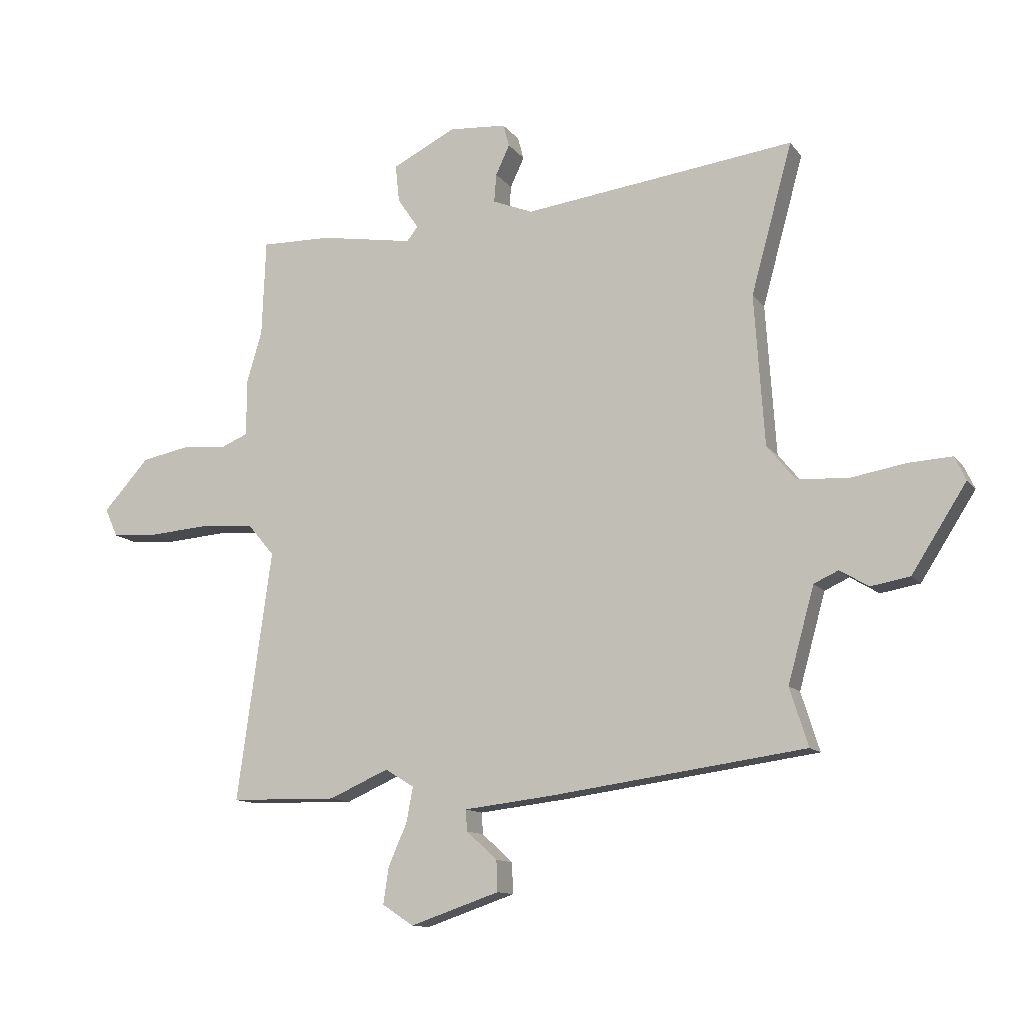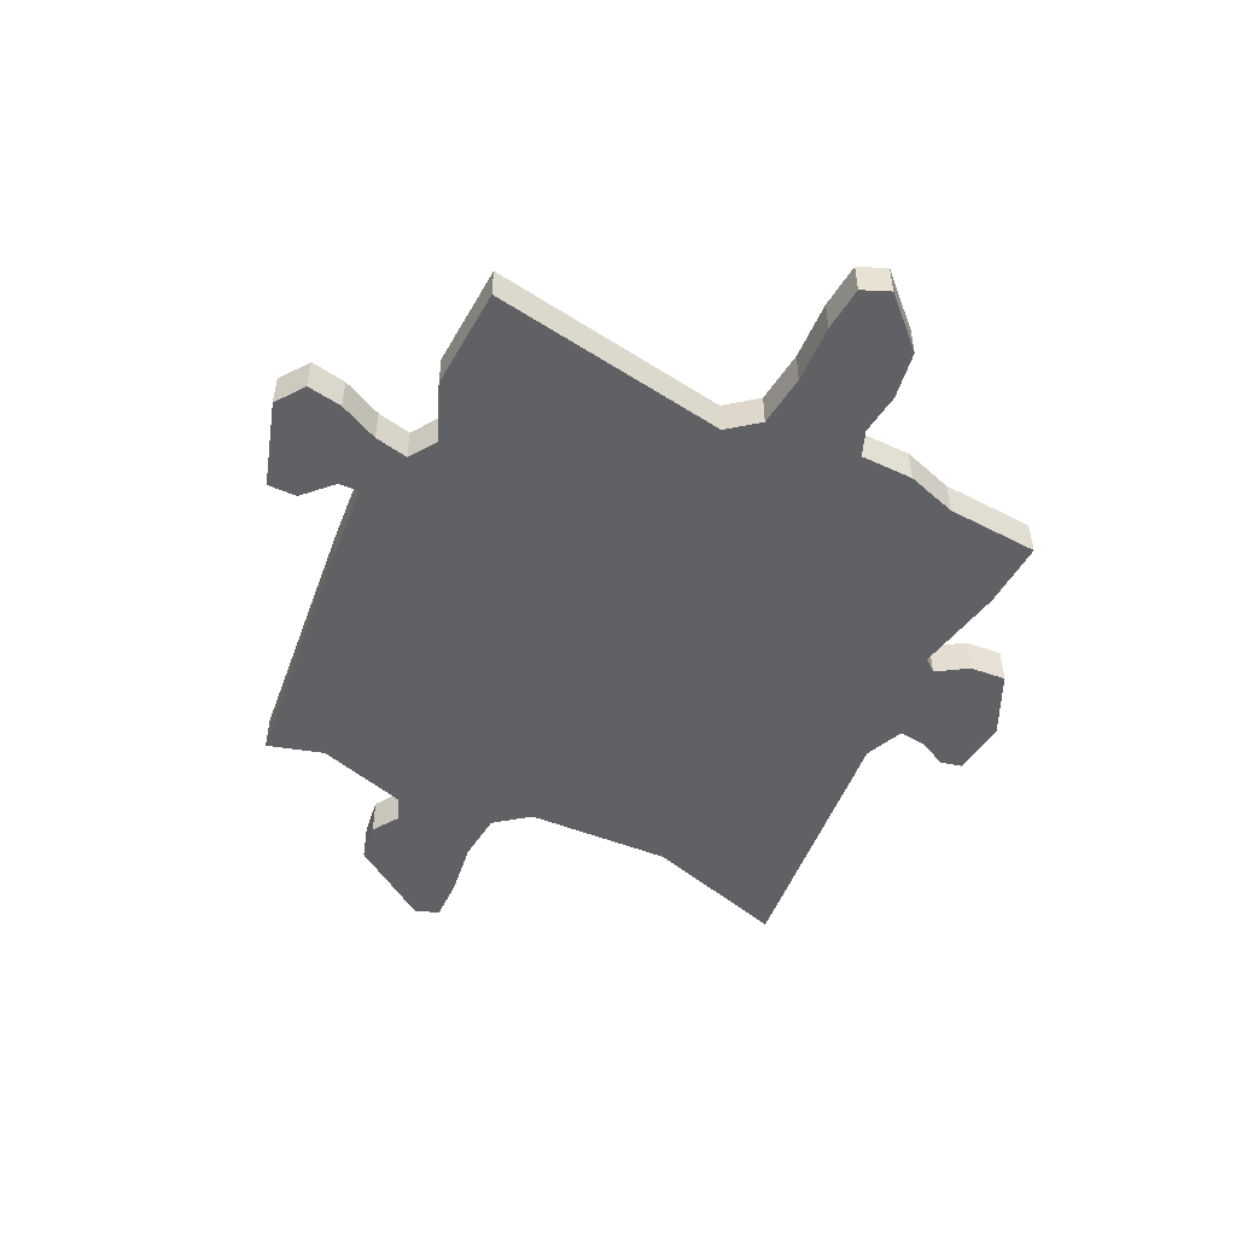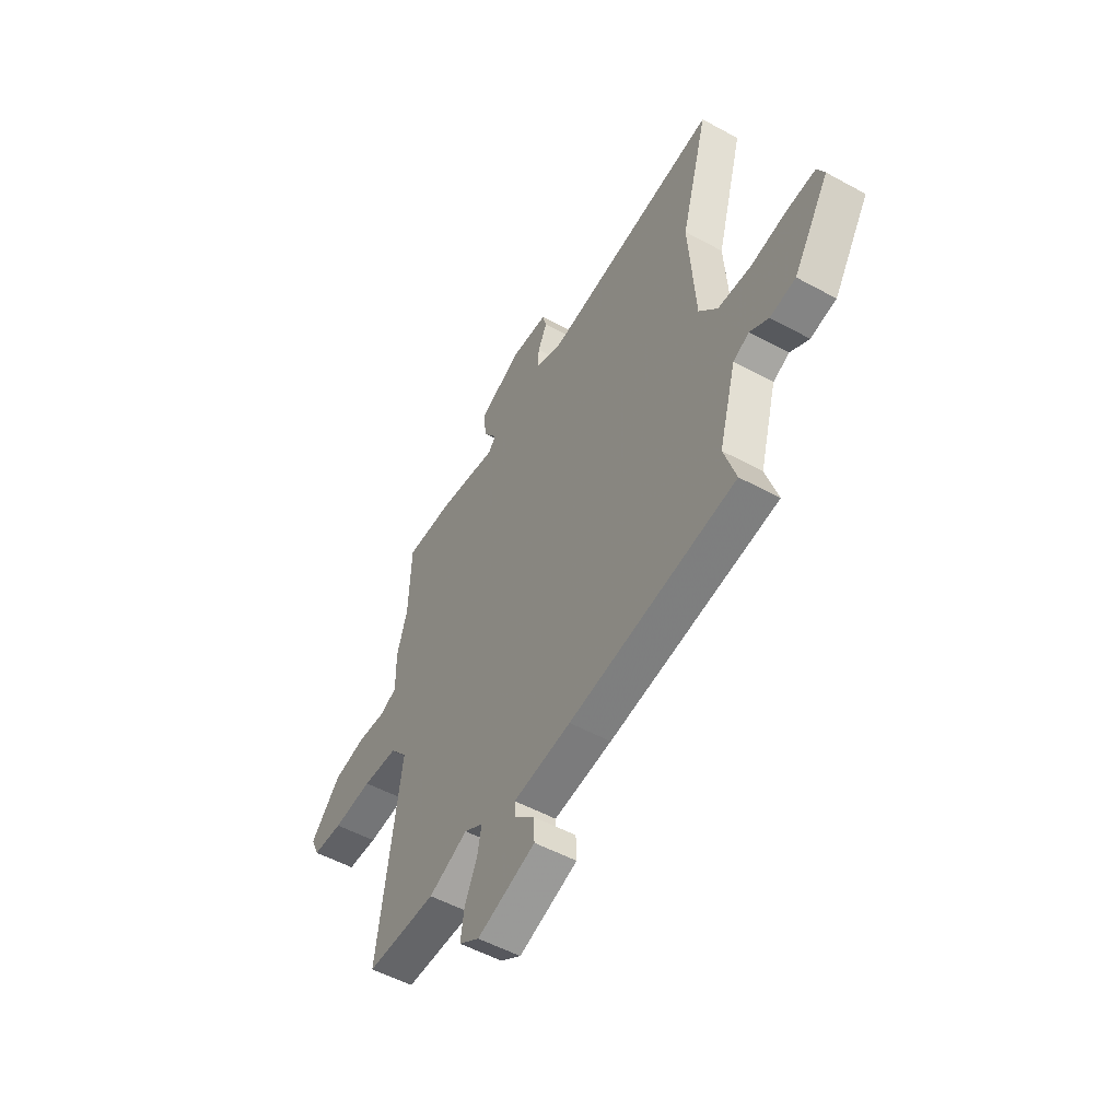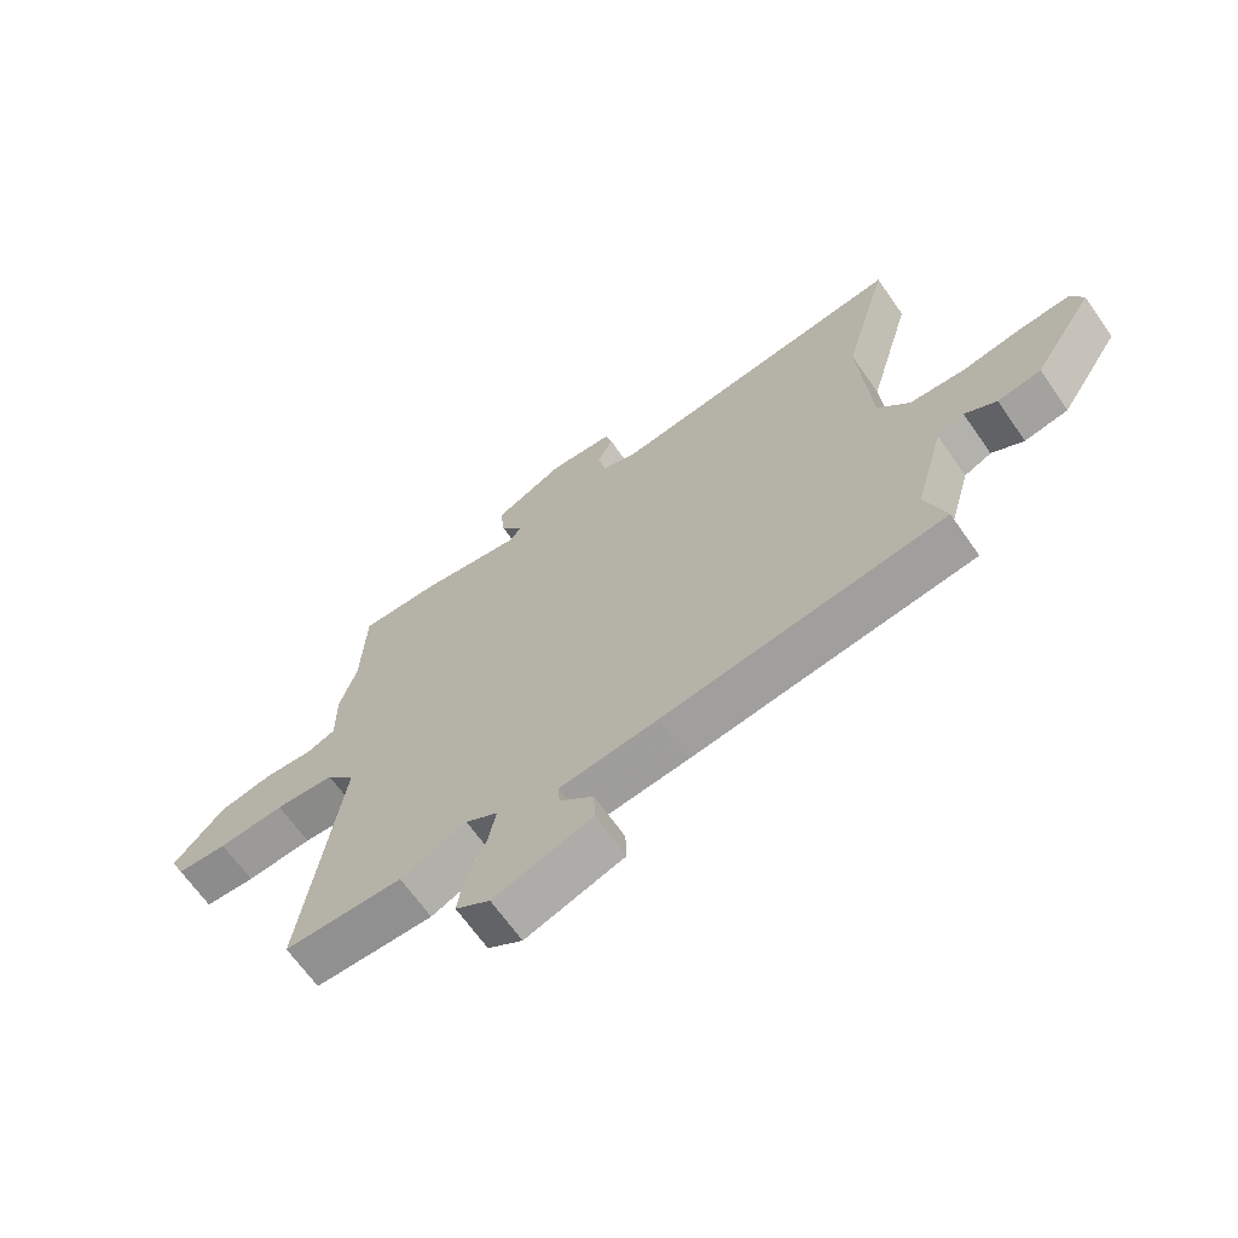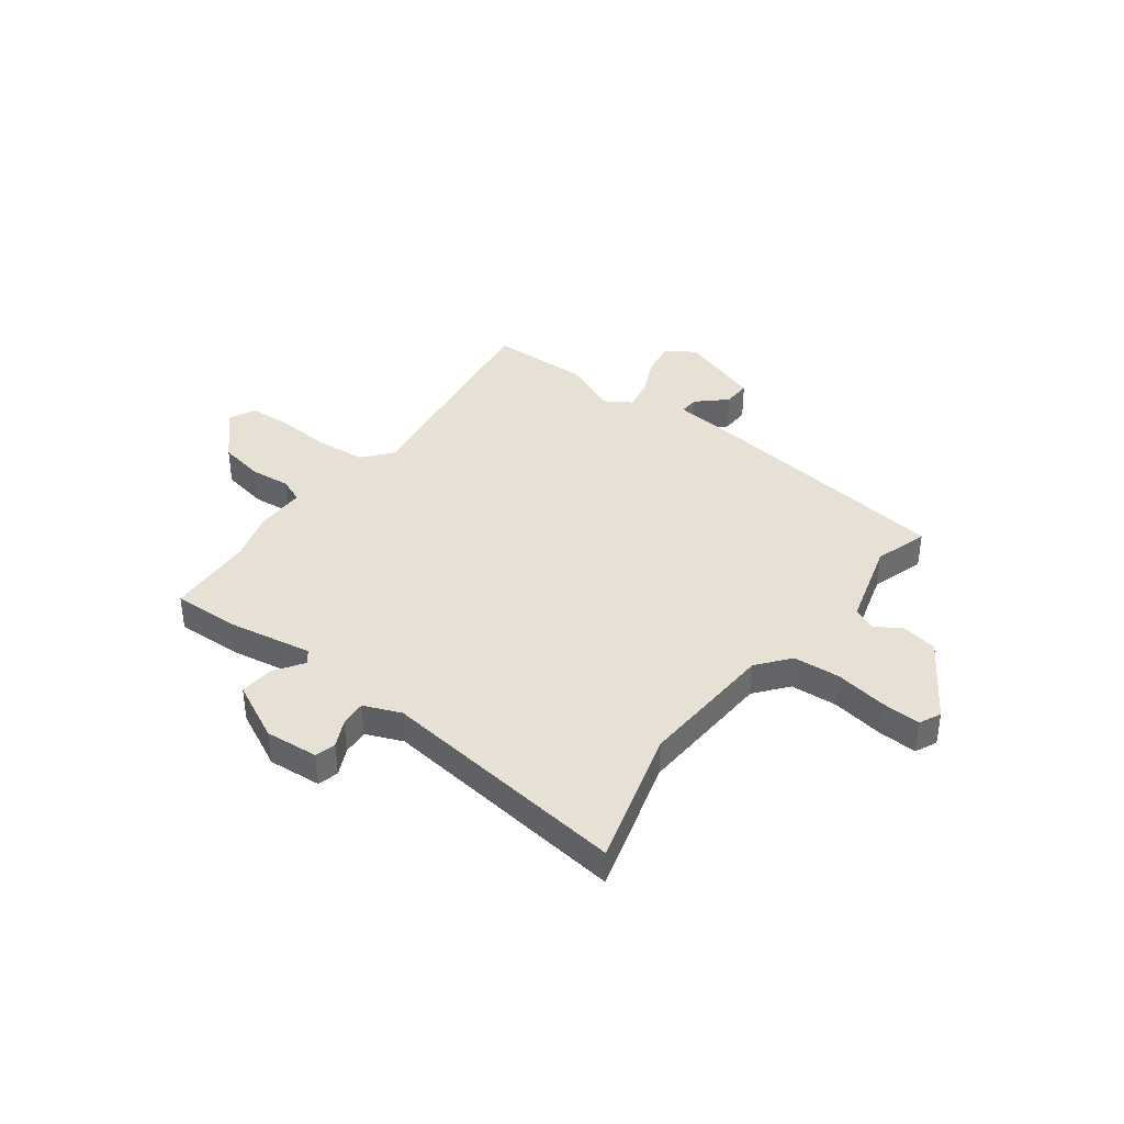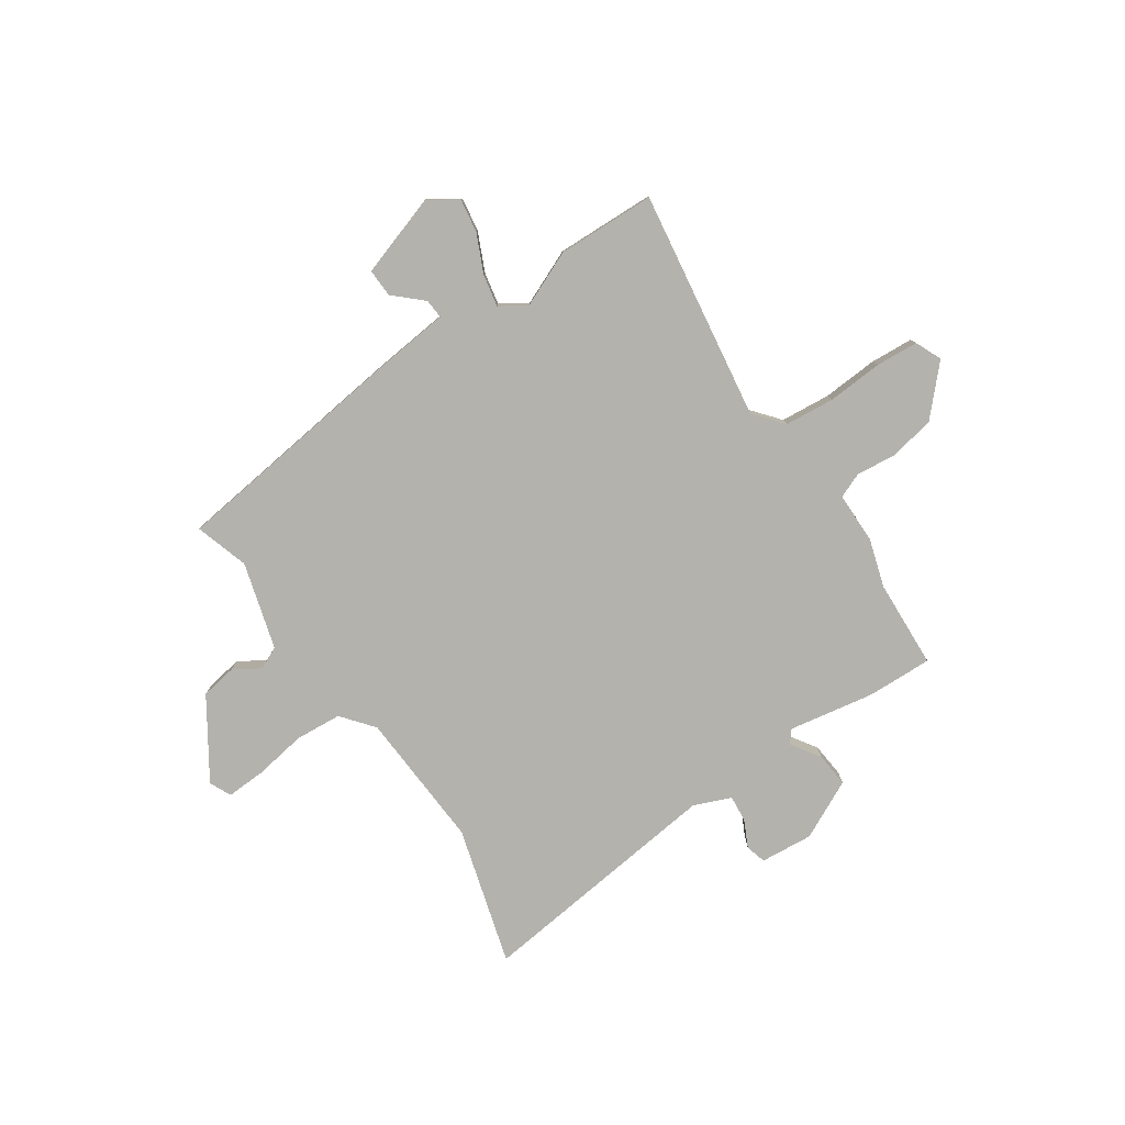
<metadata>
{"format":"obj","ext":"obj","renderer":"f3d","projection":"perspective","resolution":1024,"background":"white","views":[{"elev":-12.1,"azim":22.5,"up":"+Z"},{"elev":-50.2,"azim":-117.4,"up":"+Y"},{"elev":-52.6,"azim":59.5,"up":"+Z"},{"elev":-66.6,"azim":35.0,"up":"+Z"},{"elev":39.1,"azim":36.5,"up":"+Y"},{"elev":-79.4,"azim":-146.4,"up":"+Y"}]}
</metadata>
<code>
v -0.505 0.07 0.375
v -0.498 0.07 0.548
v -0.371 0.07 0.545
v -0.204 0.07 0.517
v -0.184 0.07 0.542
v -0.222 0.07 0.598
v -0.229 0.07 0.665
v -0.115 0.07 0.722
v -0.012 0.07 0.714
v -0.001 0.07 0.674
v -0.026 0.07 0.621
v -0.03 0.07 0.57
v 0.042 0.07 0.541
v 0.528 0.07 0.602
v 0.454 0.07 0.334
v 0.472 0.07 0.065
v 0.523 0.07 0.003
v 0.614 0.07 -0.003
v 0.714 0.07 0.014
v 0.791 0.07 0.018
v 0.811 0.07 -0.024
v 0.713 0.07 -0.177
v 0.643 0.07 -0.189
v 0.592 0.07 -0.158
v 0.548 0.07 -0.178
v 0.501 0.07 -0.347
v 0.534 0.07 -0.451
v 0.077 0.07 -0.513
v -0.082 0.07 -0.531
v -0.079 0.07 -0.569
v -0.024 0.07 -0.619
v -0.022 0.07 -0.674
v -0.182 0.07 -0.728
v -0.238 0.07 -0.691
v -0.228 0.07 -0.625
v -0.195 0.07 -0.551
v -0.183 0.07 -0.488
v -0.235 0.07 -0.456
v -0.342 0.07 -0.503
v -0.534 0.07 -0.499
v -0.472 0.07 -0.051
v -0.519 0.07 0.005
v -0.616 0.07 0.013
v -0.724 0.07 0.005
v -0.807 0.07 0.01
v -0.83 0.07 0.061
v -0.747 0.07 0.152
v -0.658 0.07 0.169
v -0.58 0.07 0.162
v -0.532 0.07 0.182
v -0.533 0.07 0.281
v -0.505 0 0.375
v -0.498 0 0.548
v -0.371 0 0.545
v -0.204 0 0.517
v -0.184 0 0.542
v -0.222 0 0.598
v -0.229 0 0.665
v -0.115 0 0.722
v -0.012 0 0.714
v -0.001 0 0.674
v -0.026 0 0.621
v -0.03 0 0.57
v 0.042 0 0.541
v 0.528 0 0.602
v 0.454 0 0.334
v 0.472 0 0.065
v 0.523 0 0.003
v 0.614 0 -0.003
v 0.714 0 0.014
v 0.791 0 0.018
v 0.811 0 -0.024
v 0.713 0 -0.177
v 0.643 0 -0.189
v 0.592 0 -0.158
v 0.548 0 -0.178
v 0.501 0 -0.347
v 0.534 0 -0.451
v 0.077 0 -0.513
v -0.082 0 -0.531
v -0.079 0 -0.569
v -0.024 0 -0.619
v -0.022 0 -0.674
v -0.182 0 -0.728
v -0.238 0 -0.691
v -0.228 0 -0.625
v -0.195 0 -0.551
v -0.183 0 -0.488
v -0.235 0 -0.456
v -0.342 0 -0.503
v -0.534 0 -0.499
v -0.472 0 -0.051
v -0.519 0 0.005
v -0.616 0 0.013
v -0.724 0 0.005
v -0.807 0 0.01
v -0.83 0 0.061
v -0.747 0 0.152
v -0.658 0 0.169
v -0.58 0 0.162
v -0.532 0 0.182
v -0.533 0 0.281
f 50 51 1
f 47 48 49
f 46 47 49
f 45 46 49
f 44 45 49
f 43 44 49
f 42 43 49 50
f 41 42 50 1
f 38 39 40 41
f 2 3 4
f 1 2 4
f 41 1 4
f 38 41 4
f 37 38 4
f 34 35 36
f 33 34 36
f 32 33 36
f 31 32 36
f 30 31 36
f 29 30 36 37
f 37 4 5
f 29 37 5
f 28 29 5
f 27 28 5
f 26 27 5
f 22 23 24
f 21 22 24
f 20 21 24
f 19 20 24
f 18 19 24
f 17 18 24 25
f 5 6 7
f 26 5 7
f 25 26 7
f 17 25 7
f 16 17 7
f 13 14 15
f 12 13 15 16
f 9 10 11
f 8 9 11
f 7 8 11
f 7 11 12
f 7 12 16
f 52 102 101
f 100 99 98
f 100 98 97
f 100 97 96
f 100 96 95
f 100 95 94
f 101 100 94 93
f 52 101 93 92
f 92 91 90 89
f 55 54 53
f 55 53 52
f 55 52 92
f 55 92 89
f 55 89 88
f 87 86 85
f 87 85 84
f 87 84 83
f 87 83 82
f 87 82 81
f 88 87 81 80
f 56 55 88
f 56 88 80
f 56 80 79
f 56 79 78
f 56 78 77
f 75 74 73
f 75 73 72
f 75 72 71
f 75 71 70
f 75 70 69
f 76 75 69 68
f 58 57 56
f 58 56 77
f 58 77 76
f 58 76 68
f 58 68 67
f 66 65 64
f 67 66 64 63
f 62 61 60
f 62 60 59
f 62 59 58
f 63 62 58
f 67 63 58
f 1 52 53 2
f 2 53 54 3
f 3 54 55 4
f 4 55 56 5
f 5 56 57 6
f 6 57 58 7
f 7 58 59 8
f 8 59 60 9
f 9 60 61 10
f 10 61 62 11
f 11 62 63 12
f 12 63 64 13
f 13 64 65 14
f 14 65 66 15
f 15 66 67 16
f 16 67 68 17
f 17 68 69 18
f 18 69 70 19
f 19 70 71 20
f 20 71 72 21
f 21 72 73 22
f 22 73 74 23
f 23 74 75 24
f 24 75 76 25
f 25 76 77 26
f 26 77 78 27
f 27 78 79 28
f 28 79 80 29
f 29 80 81 30
f 30 81 82 31
f 31 82 83 32
f 32 83 84 33
f 33 84 85 34
f 34 85 86 35
f 35 86 87 36
f 36 87 88 37
f 37 88 89 38
f 38 89 90 39
f 39 90 91 40
f 40 91 92 41
f 41 92 93 42
f 42 93 94 43
f 43 94 95 44
f 44 95 96 45
f 45 96 97 46
f 46 97 98 47
f 47 98 99 48
f 48 99 100 49
f 49 100 101 50
f 50 101 102 51
f 51 102 52 1

</code>
